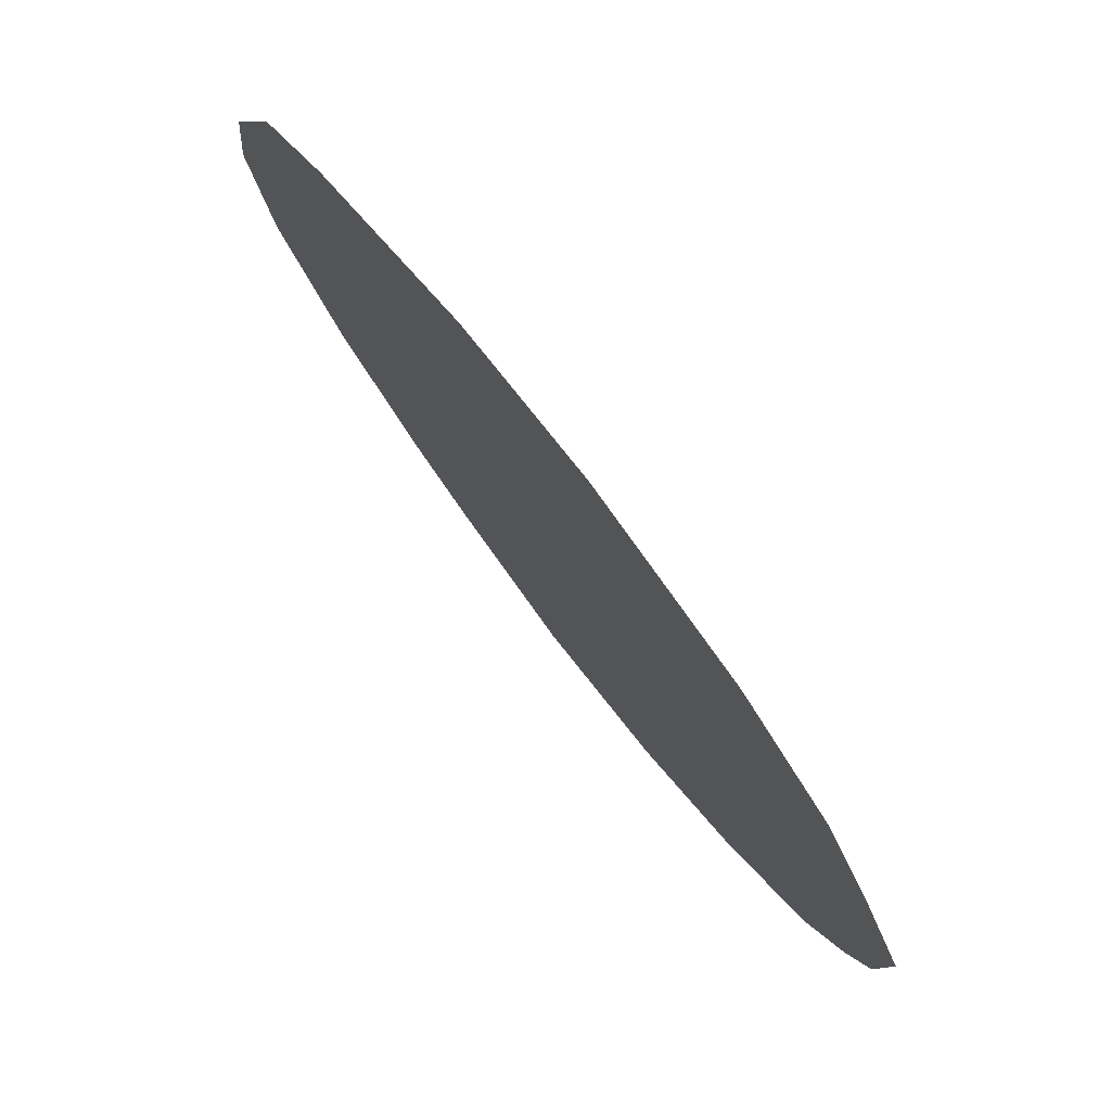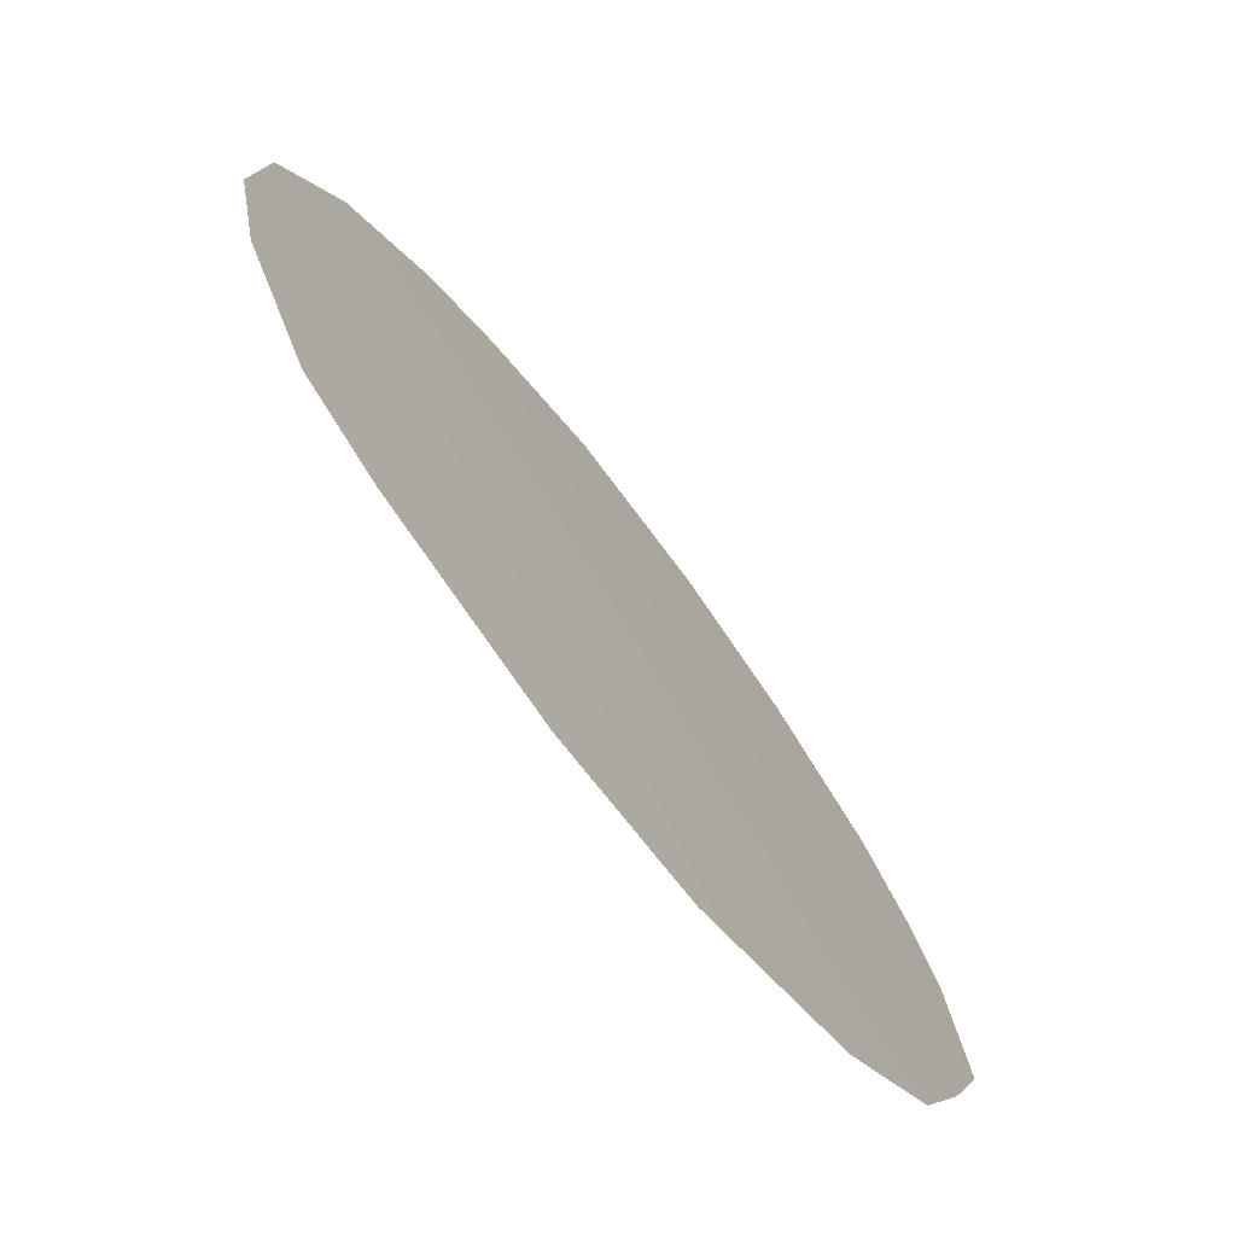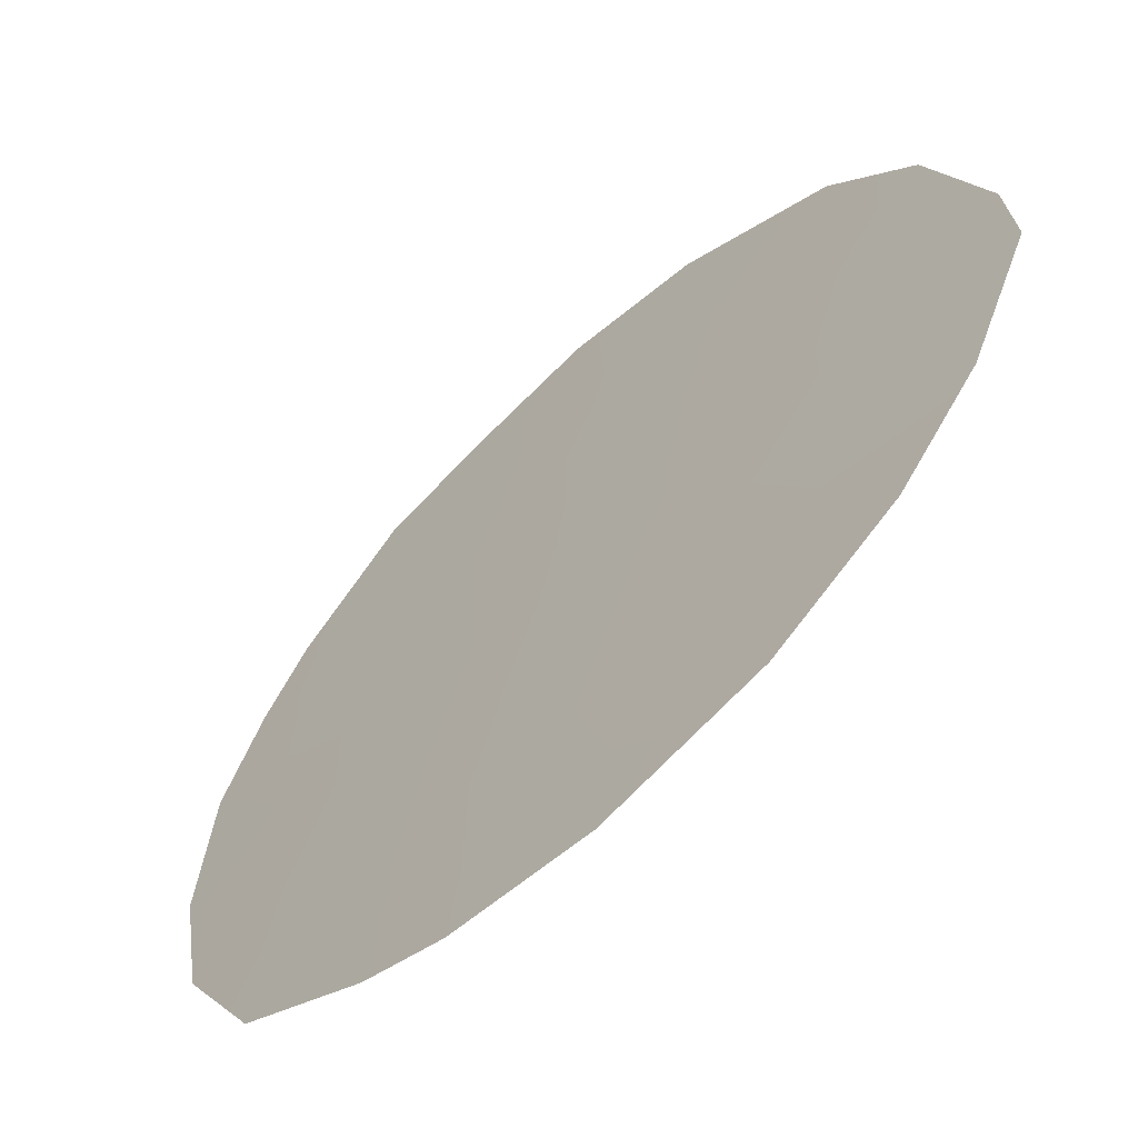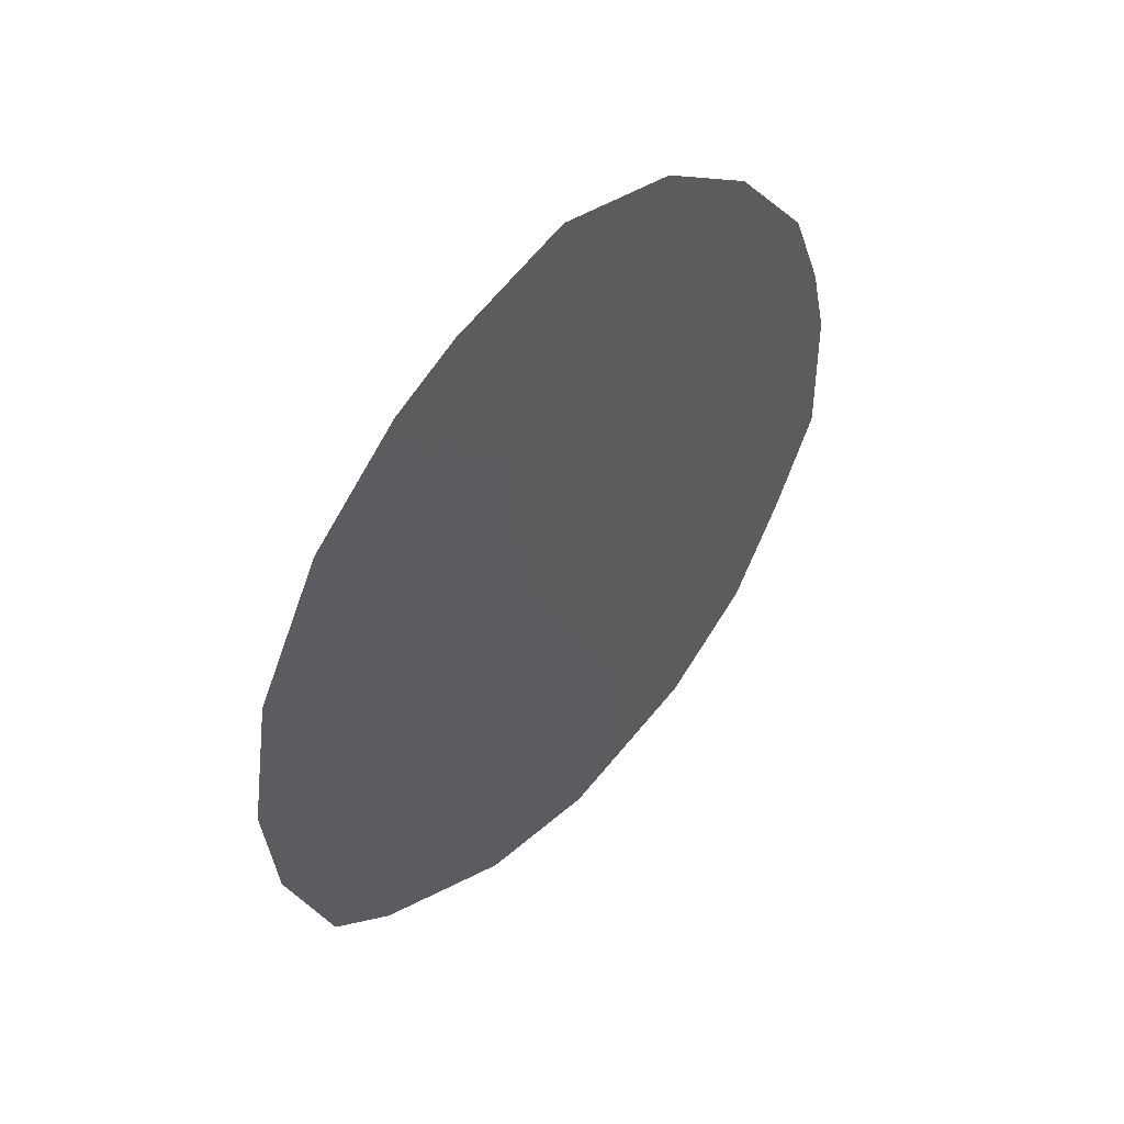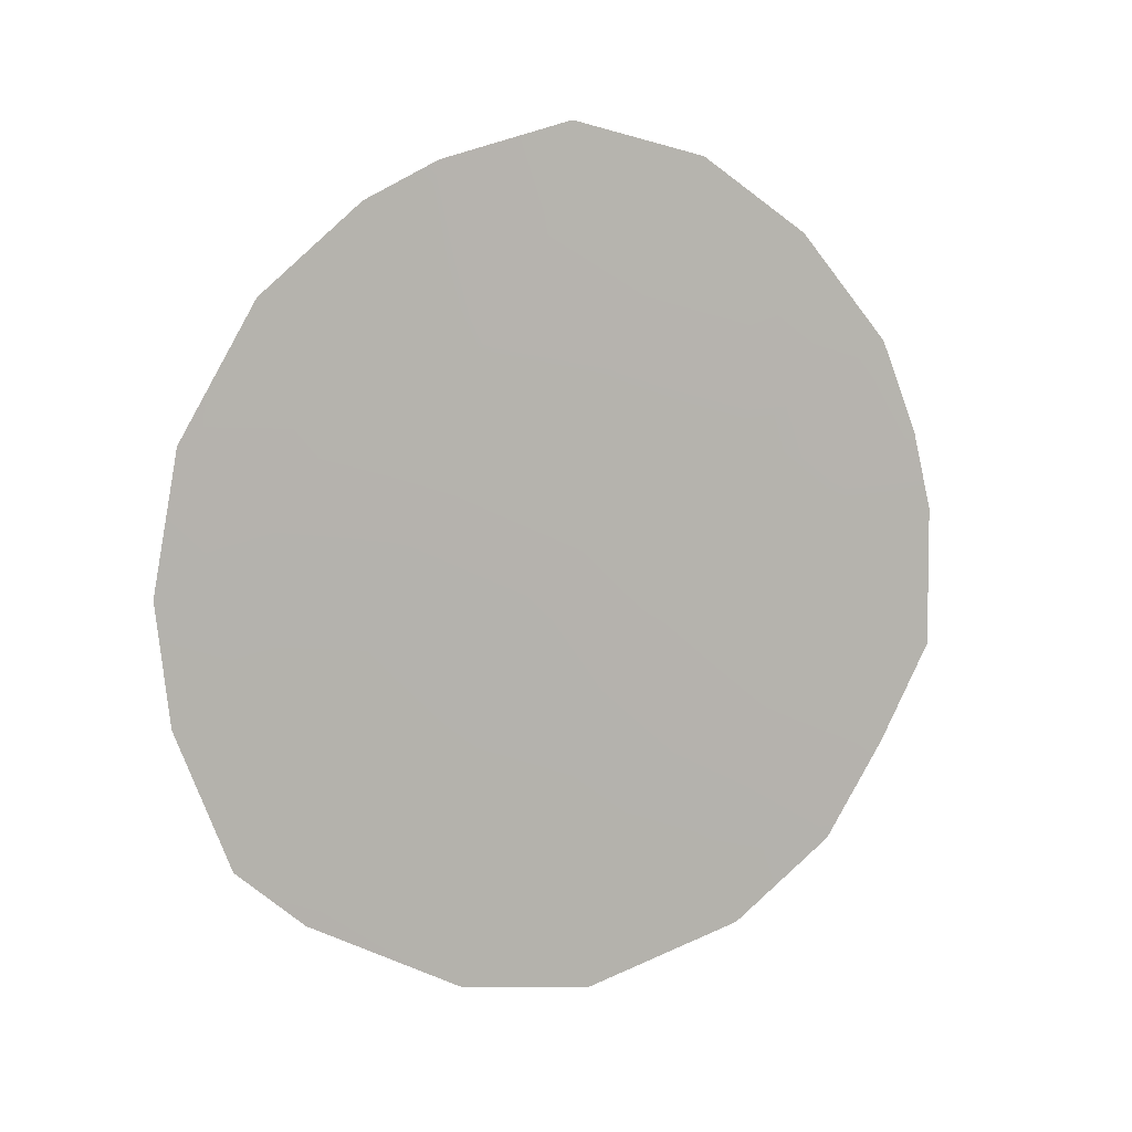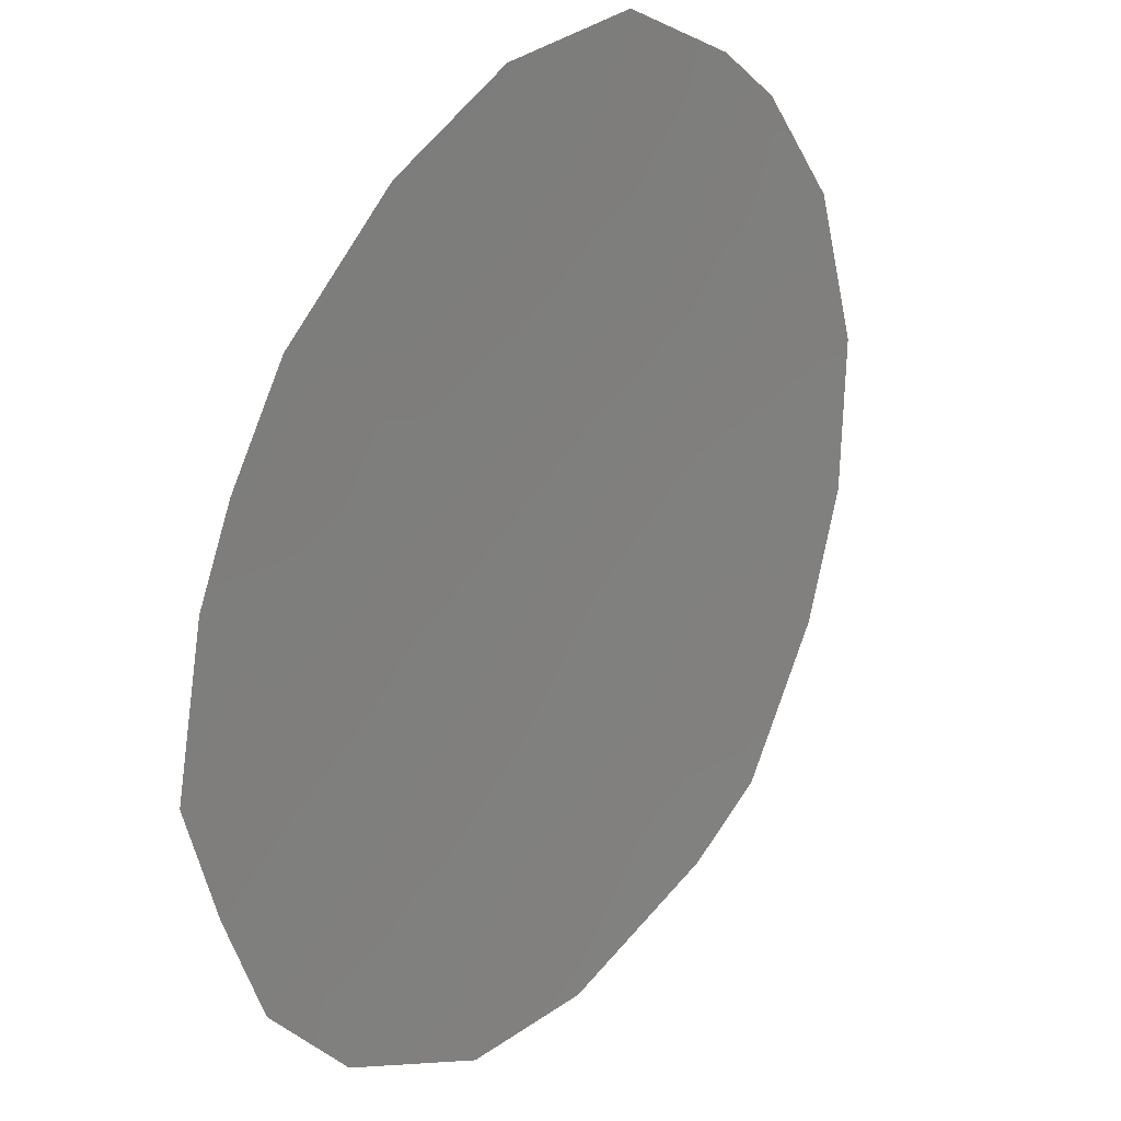
<metadata>
{"format":"obj","ext":"obj","renderer":"f3d","projection":"perspective","resolution":1024,"background":"white","views":[{"elev":-8.5,"azim":-0.4,"up":"+Z"},{"elev":21.0,"azim":-3.8,"up":"+Z"},{"elev":60.8,"azim":-147.8,"up":"+Z"},{"elev":49.5,"azim":5.0,"up":"+Y"},{"elev":8.6,"azim":31.2,"up":"+Y"},{"elev":-71.7,"azim":173.1,"up":"+Z"}]}
</metadata>
<code>
v 59.1 26.74 54.58
v 60.29 25.56 53.06
v 59.2 24.48 54.51
v 59.55 28.55 53.94
v 59.73 20.85 53.88
v 57.88 27.13 56.15
v 56.12 21.41 58.5
v 59.87 29.71 53.46
v 62.29 24.34 50.47
v 55.53 19.66 59.27
v 61.3 19.27 51.88
v 56.72 29.06 57.6
v 55.8 27.74 58.82
v 58.61 30.2 55.1
v 57.39 29.63 56.71
v 55.1 25.73 59.75
v 58.87 17.35 55.03
v 61.74 26.96 51.1
v 62.32 22.22 50.49
v 55.98 25.15 58.63
v 56.29 27.07 58.21
v 58.06 25.33 55.98
v 56.73 19.58 57.74
v 61.53 22.92 51.51
v 57 24.37 57.34
v 58.96 19.59 54.89
v 59.98 19.16 53.59
v 60.36 18.09 53.11
v 55.02 21.79 59.91
v 57.06 26.23 57.23
v 54.88 23.63 60.06
v 58.31 28.58 55.55
v 57.31 21.17 56.99
v 61.85 20.72 51.13
v 60.65 20.71 52.69
v 59.39 22.63 54.29
v 58.55 21.16 55.4
v 55.87 23.3 58.8
v 57.62 17.58 56.62
v 57.21 28.07 57
v 62.11 25.54 50.68
v 57.97 19.3 56.17
v 56.17 18.77 58.46
v 60.89 28.59 52.17
v 56.79 22.78 57.64
v 61.38 24.99 51.66
v 60.41 23.61 52.95
v 58.03 23.14 56.04
v 60.57 26.93 52.66
f 21 20 16
f 38 31 20
f 42 39 23
f 20 21 30
f 48 36 37
f 24 47 46
f 5 47 35
f 16 13 21
f 44 4 8
f 25 22 48
f 19 24 9
f 28 17 27
f 2 3 1
f 2 1 49
f 22 25 30
f 27 11 28
f 38 29 31
f 29 7 10
f 20 31 16
f 32 1 6
f 1 32 4
f 14 8 4
f 32 14 4
f 21 13 12
f 12 40 21
f 38 7 29
f 23 39 43
f 15 32 40
f 40 32 6
f 46 41 9
f 33 23 7
f 5 27 26
f 26 27 17
f 7 23 10
f 43 10 23
f 44 18 49
f 11 27 35
f 42 17 39
f 45 38 25
f 6 30 40
f 30 21 40
f 40 12 15
f 26 17 42
f 37 5 26
f 33 37 42
f 33 48 37
f 48 3 36
f 37 36 5
f 41 46 18
f 32 15 14
f 7 45 33
f 30 25 20
f 6 1 22
f 46 47 2
f 5 36 47
f 3 2 47
f 24 35 47
f 3 22 1
f 24 19 34
f 34 35 24
f 45 25 48
f 48 22 3
f 33 45 48
f 38 20 25
f 35 34 11
f 7 38 45
f 36 3 47
f 24 46 9
f 22 30 6
f 33 42 23
f 37 26 42
f 49 4 44
f 49 1 4
f 18 46 2
f 49 18 2
f 35 27 5

</code>
